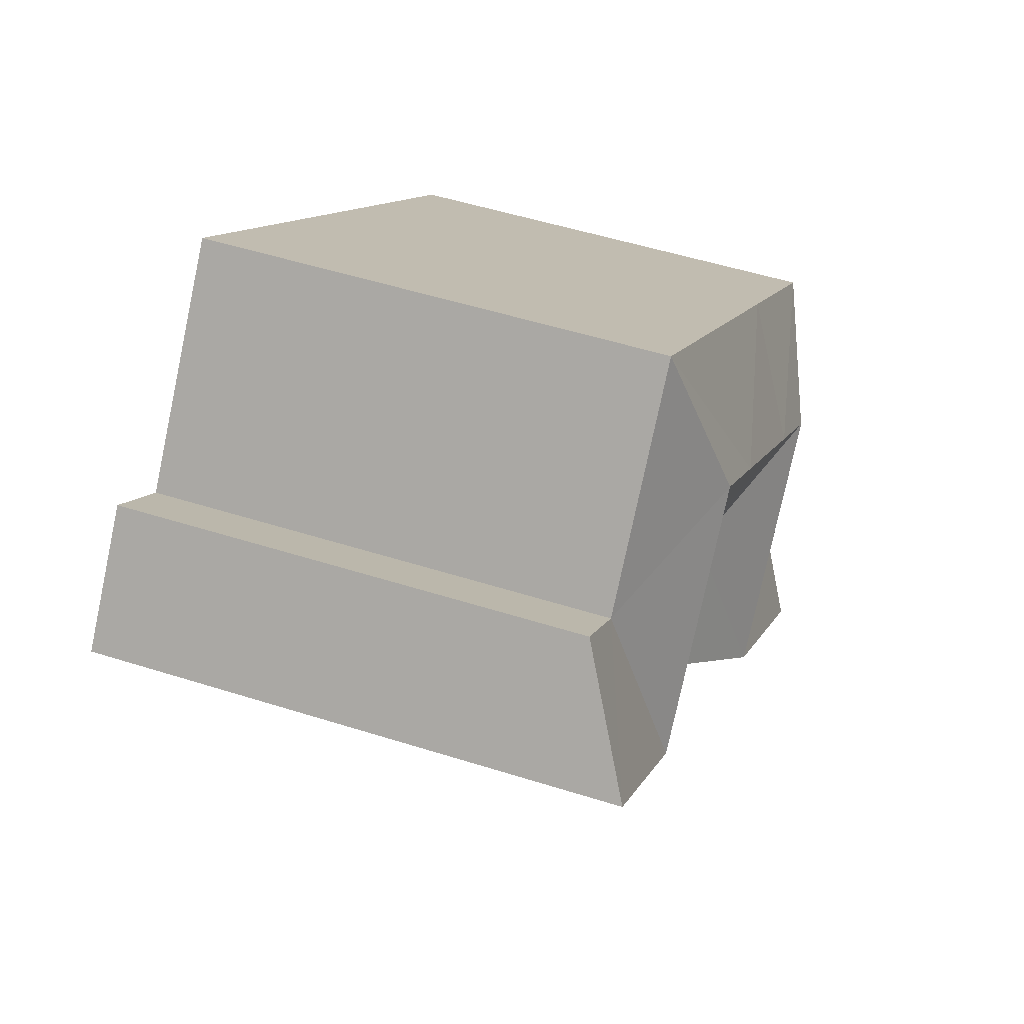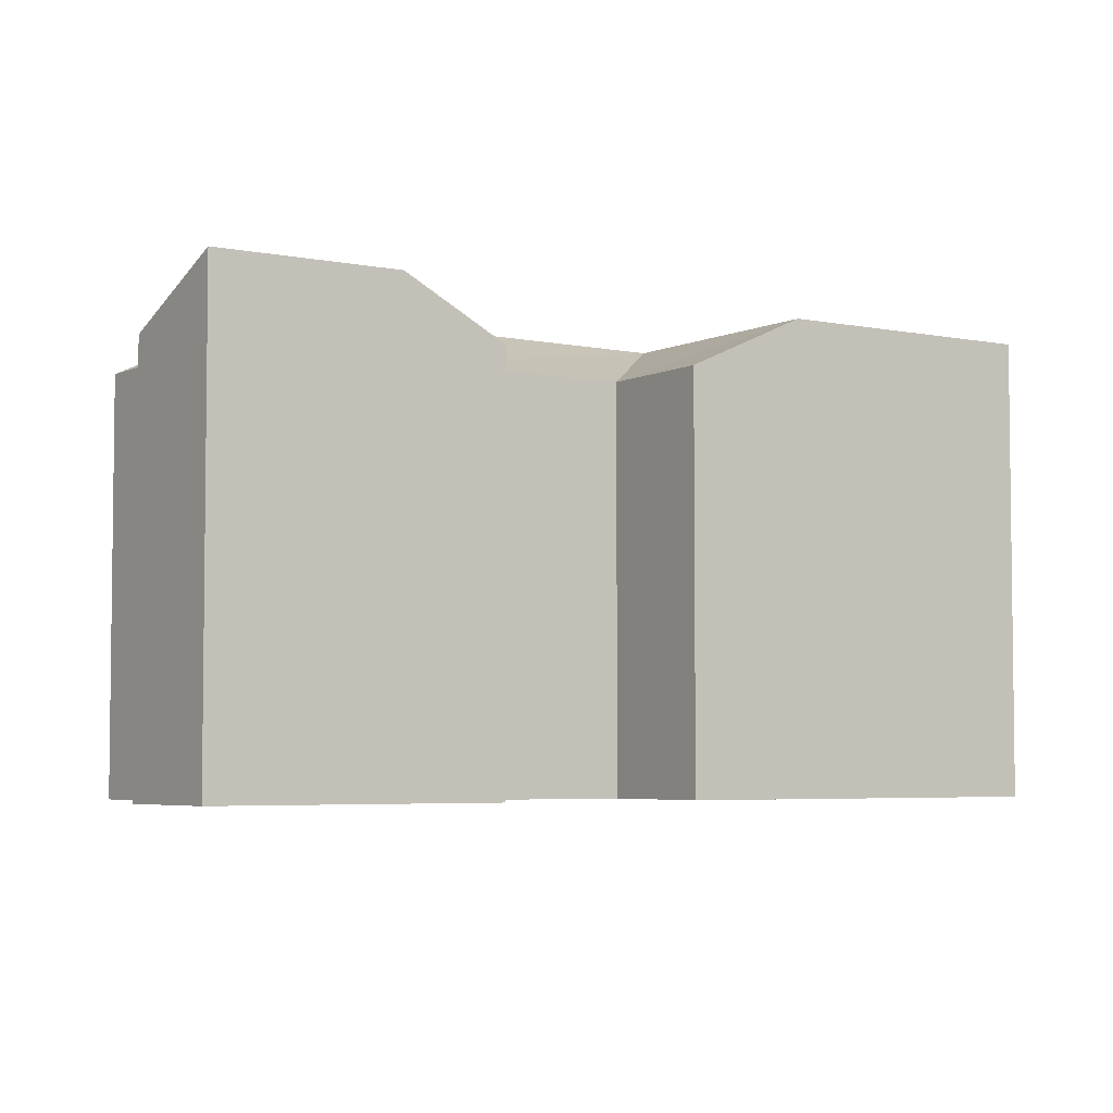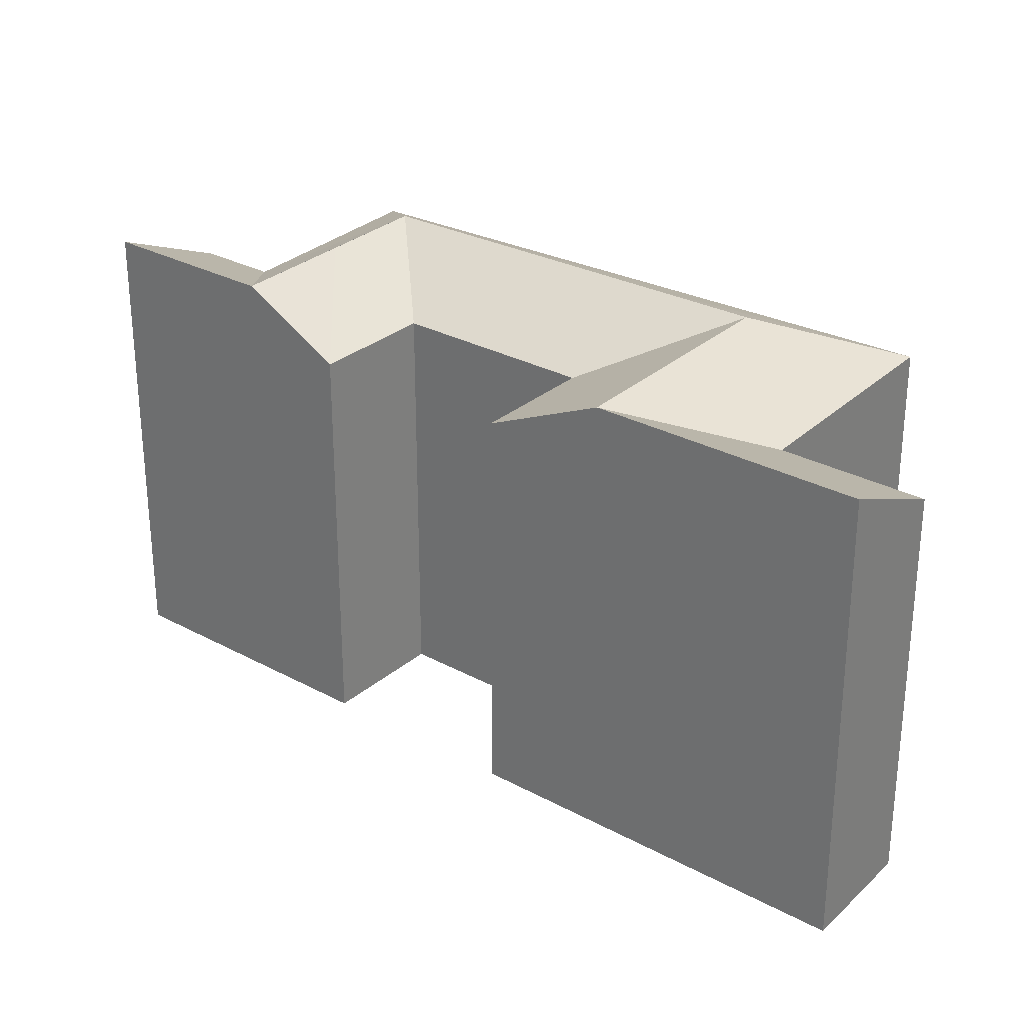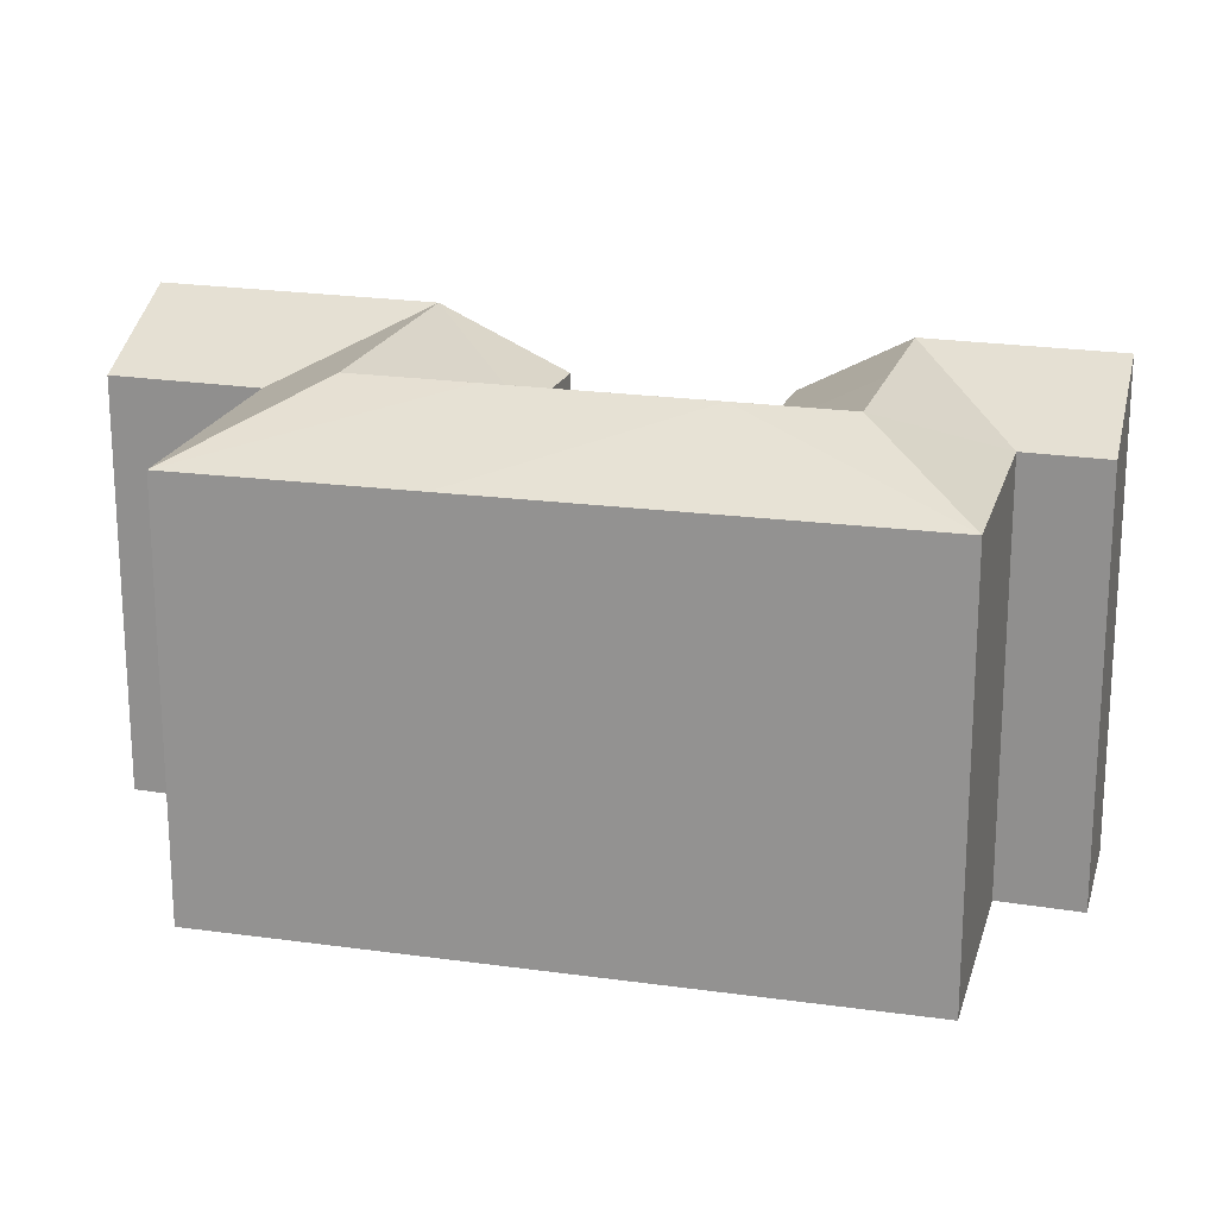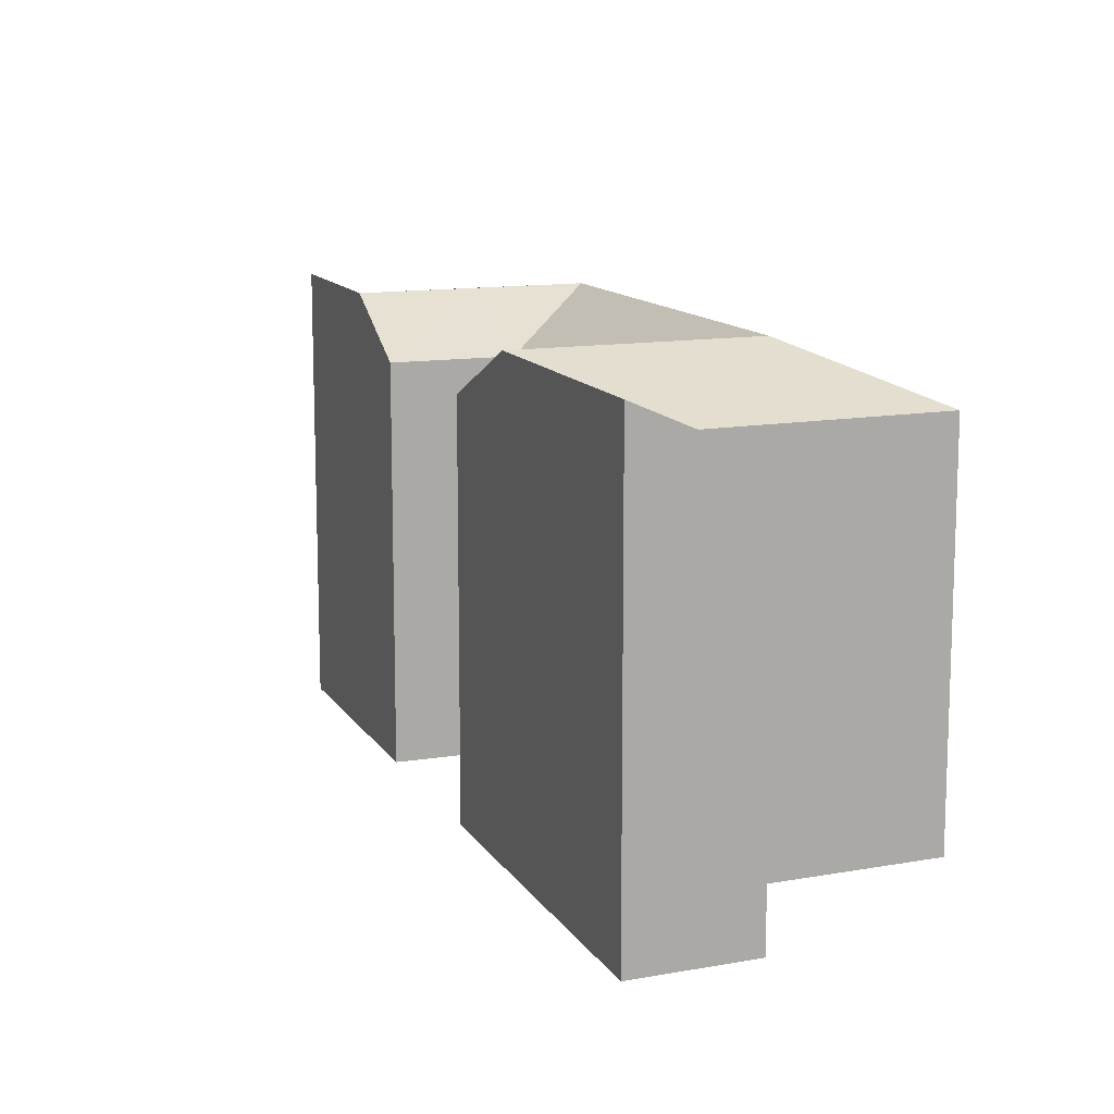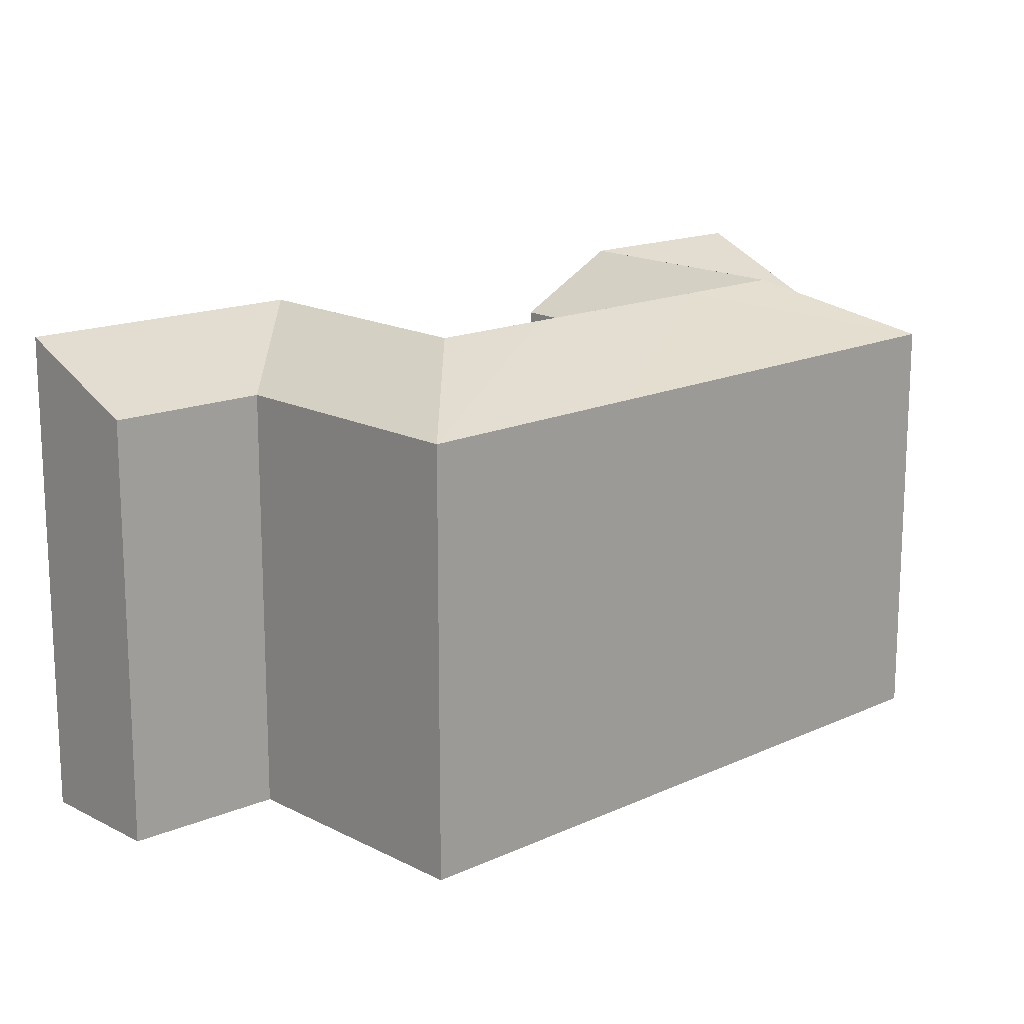
<metadata>
{"format":"obj","ext":"obj","renderer":"f3d","projection":"perspective","resolution":1024,"background":"white","views":[{"elev":51.1,"azim":109.1,"up":"+Z"},{"elev":-4.6,"azim":105.2,"up":"+Y"},{"elev":29.1,"azim":177.3,"up":"+Y"},{"elev":20.1,"azim":-24.7,"up":"+Y"},{"elev":12.8,"azim":-152.0,"up":"+Y"},{"elev":16.2,"azim":-82.6,"up":"+Y"}]}
</metadata>
<code>
v  38.3 -4.725e-16 7.716
v  41.48 23.95 10.53
v  41.48 -6.448e-16 10.53
v  34.24 -2.516e-16 4.109
v  30.17 -3.07e-17 0.5014
v  30.17 21.04 0.5007
v  38.3 23.95 7.715
v  34.24 23.95 4.108
v  0 -3.052e-07 -1.869e-23
v  9.467 21.04 7.658
v  0.0004486 21.04 -0.0006646
v  17.83 21.04 14.42
v  26.86 21.04 21.73
v  26.86 -3.052e-07 21.73
v  9.466 -3.052e-07 7.658
v  17.83 -3.052e-07 14.42
v  17.29 -3.052e-07 -10.93
v  22.14 21.04 -6.628
v  22.14 -3.052e-07 -6.627
v  12.44 -3.052e-07 -15.23
v  6.591 -3.052e-07 -20.42
v  6.591 23.95 -20.42
v  12.44 23.95 -15.23
v  17.29 23.95 -10.93
v  37.3 21.04 15.65
v  37.3 -9.584e-16 15.65
v  34.12 -3.052e-07 12.84
v  34.12 21.04 12.84
v  25.79 21.04 5.442
v  25.79 -3.052e-07 5.443
v  17.75 -3.052e-07 -1.686
v  17.75 21.04 -1.687
v  8.261 -3.052e-07 -10.11
v  8.261 21.04 -10.11
v  2.408 -3.052e-07 -15.3
v  2.408 21.04 -15.3
v  29.96 23.95 9.139
v  26.15 23.95 13.61
v  8.871 23.95 -1.035
v  21.81 23.95 9.931
v  13.61 23.95 2.985
v  29.96 23.95 9.139
v  13.01 23.95 -5.898
g defaultobject
f 1 2 3
f 2 1 4
f 2 4 5
f 2 5 6
f 2 6 7
f 7 6 8
f 9 10 11
f 10 9 12
f 12 9 13
f 13 9 14
f 14 9 15
f 14 15 16
f 17 18 19
f 18 17 20
f 18 20 21
f 18 21 22
f 18 22 23
f 18 23 24
f 3 25 26
f 25 3 2
f 25 27 26
f 27 25 28
f 29 5 30
f 5 29 6
f 27 13 14
f 13 27 28
f 31 29 30
f 29 31 32
f 19 32 31
f 32 19 18
f 11 33 9
f 33 11 34
f 34 35 33
f 35 34 36
f 36 21 35
f 21 36 22
f 16 27 14
f 27 16 15
f 27 15 9
f 27 9 30
f 30 9 31
f 31 9 33
f 31 33 19
f 19 33 35
f 19 35 17
f 17 35 20
f 20 35 21
f 27 3 26
f 3 27 30
f 3 30 1
f 1 30 4
f 4 30 5
f 2 28 25
f 28 2 7
f 28 7 8
f 37 28 8
f 28 37 38
f 28 38 13
f 39 29 32
f 29 39 38
f 38 39 40
f 40 39 41
f 6 42 8
f 42 6 29
f 42 29 38
f 34 43 24
f 43 34 39
f 39 34 11
f 40 10 12
f 10 40 41
f 10 41 11
f 11 41 39
f 24 32 18
f 32 24 39
f 39 24 43
f 23 34 24
f 34 23 36
f 36 23 22
f 13 40 12
f 40 13 38

</code>
